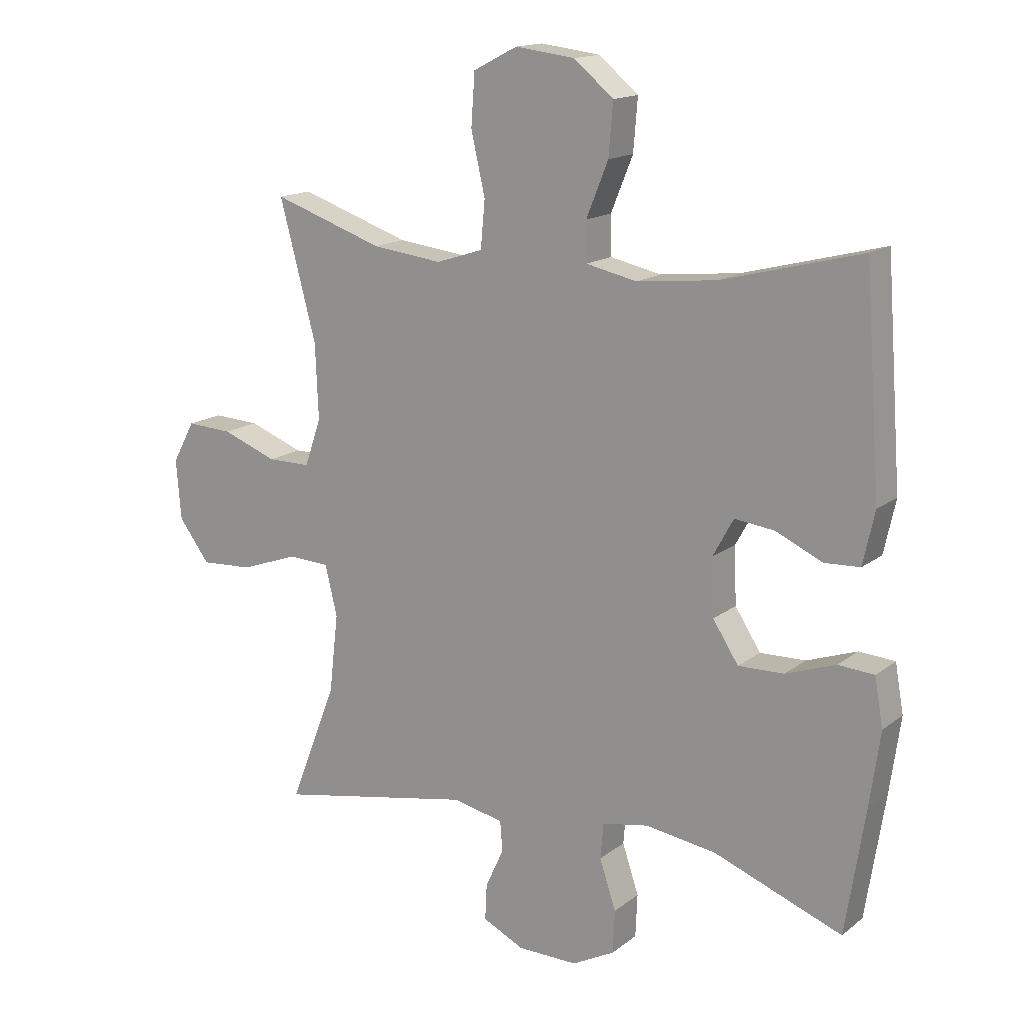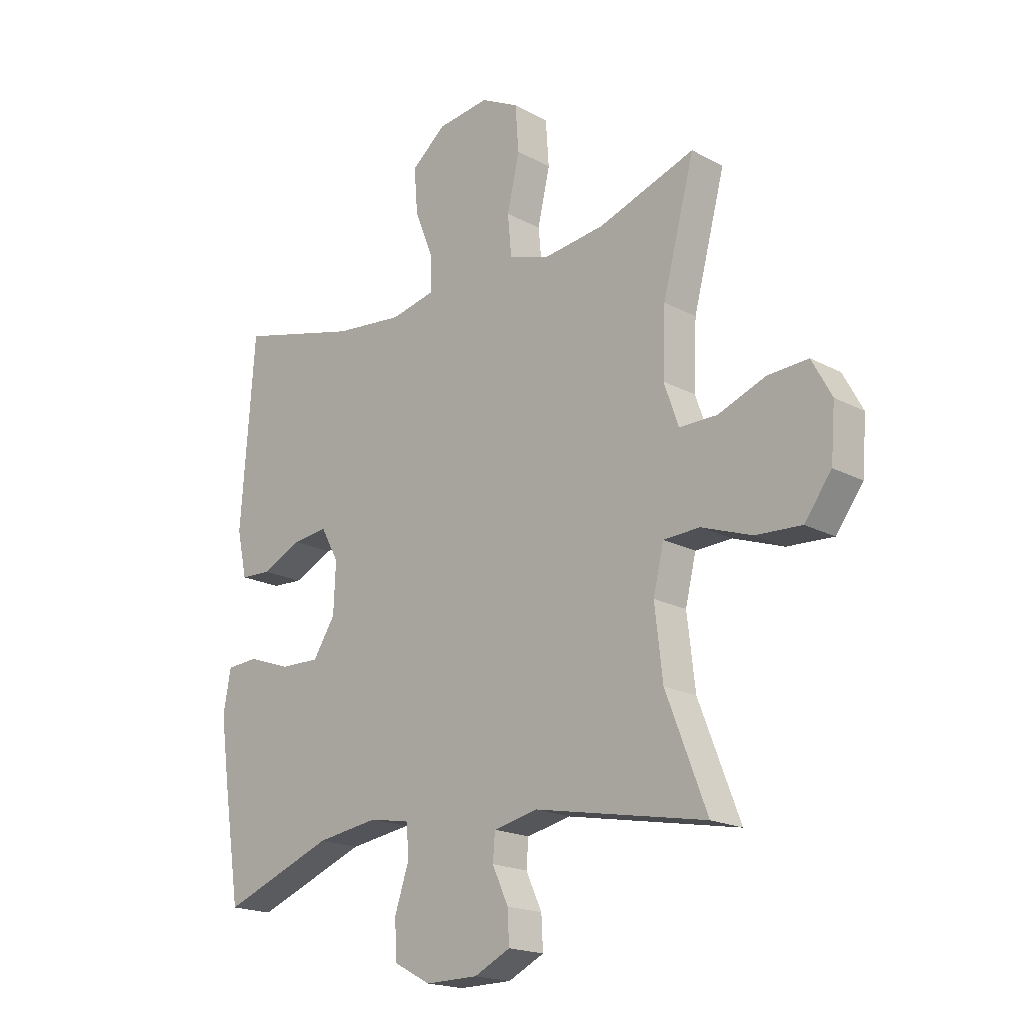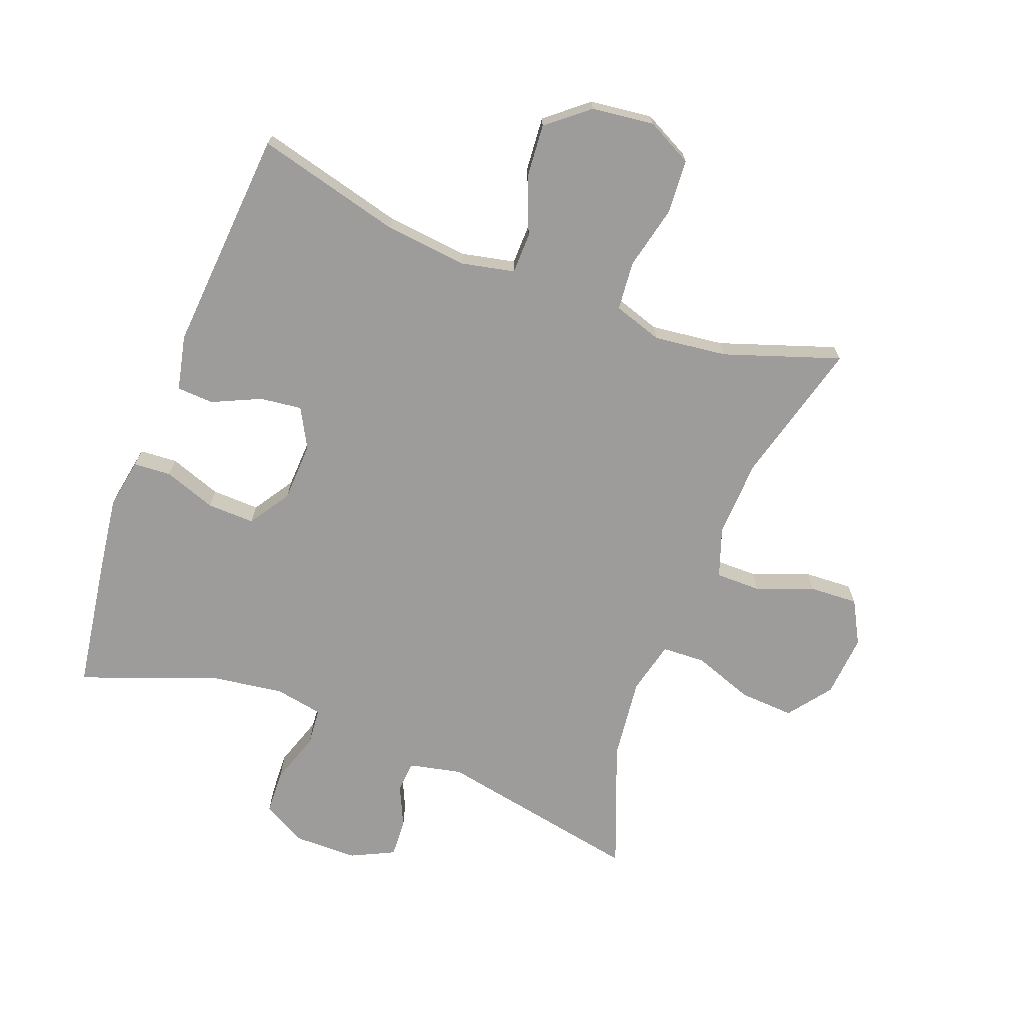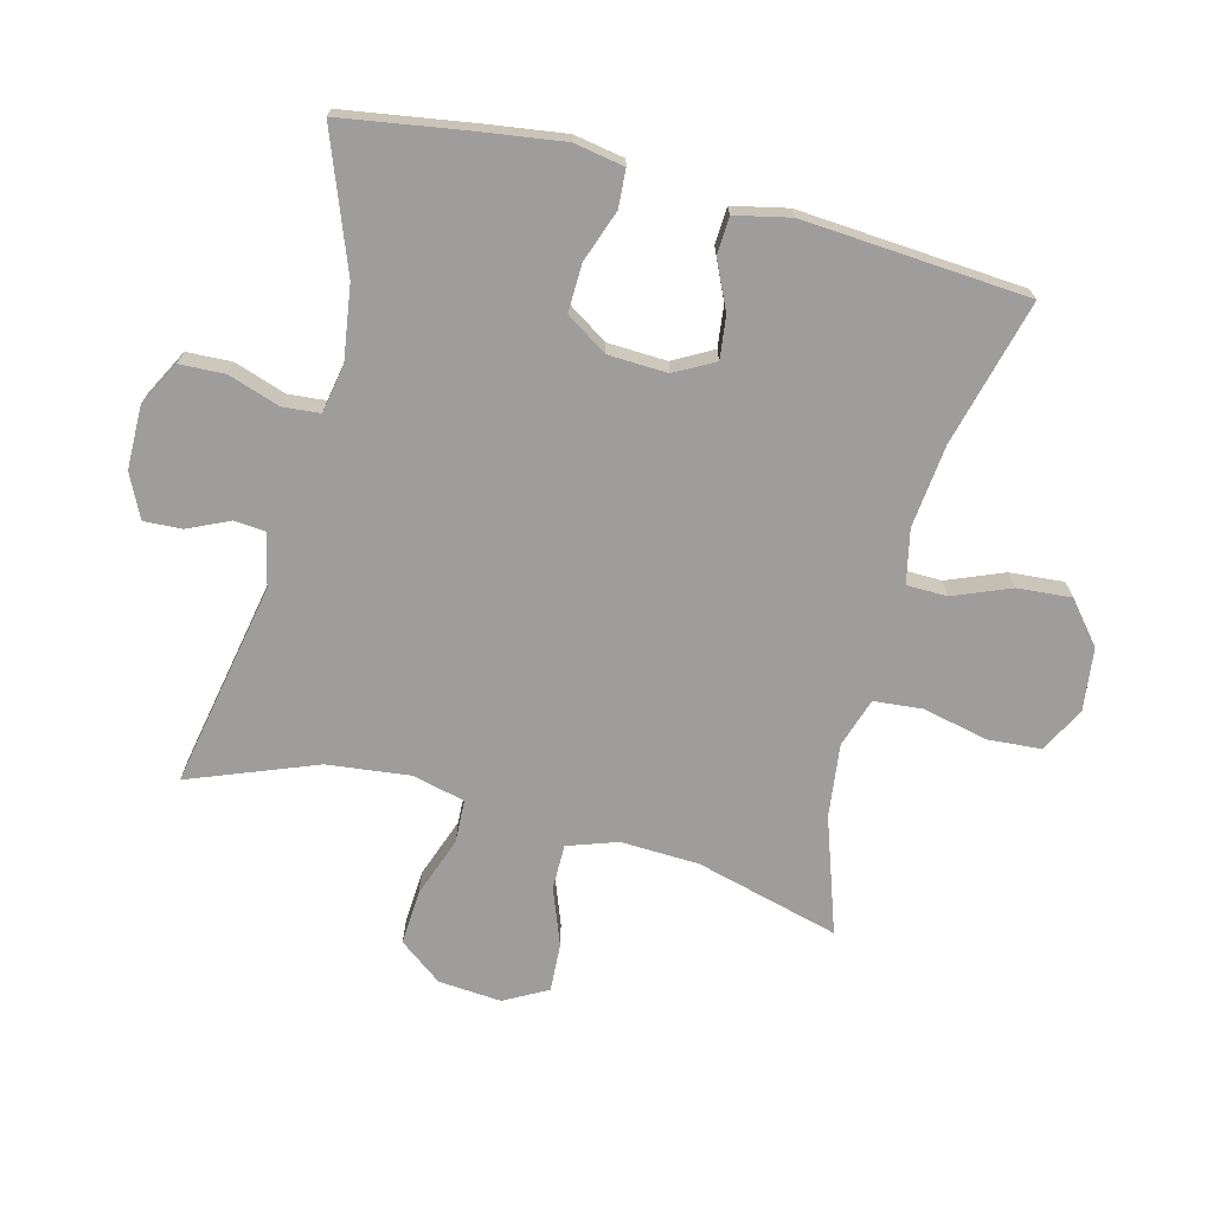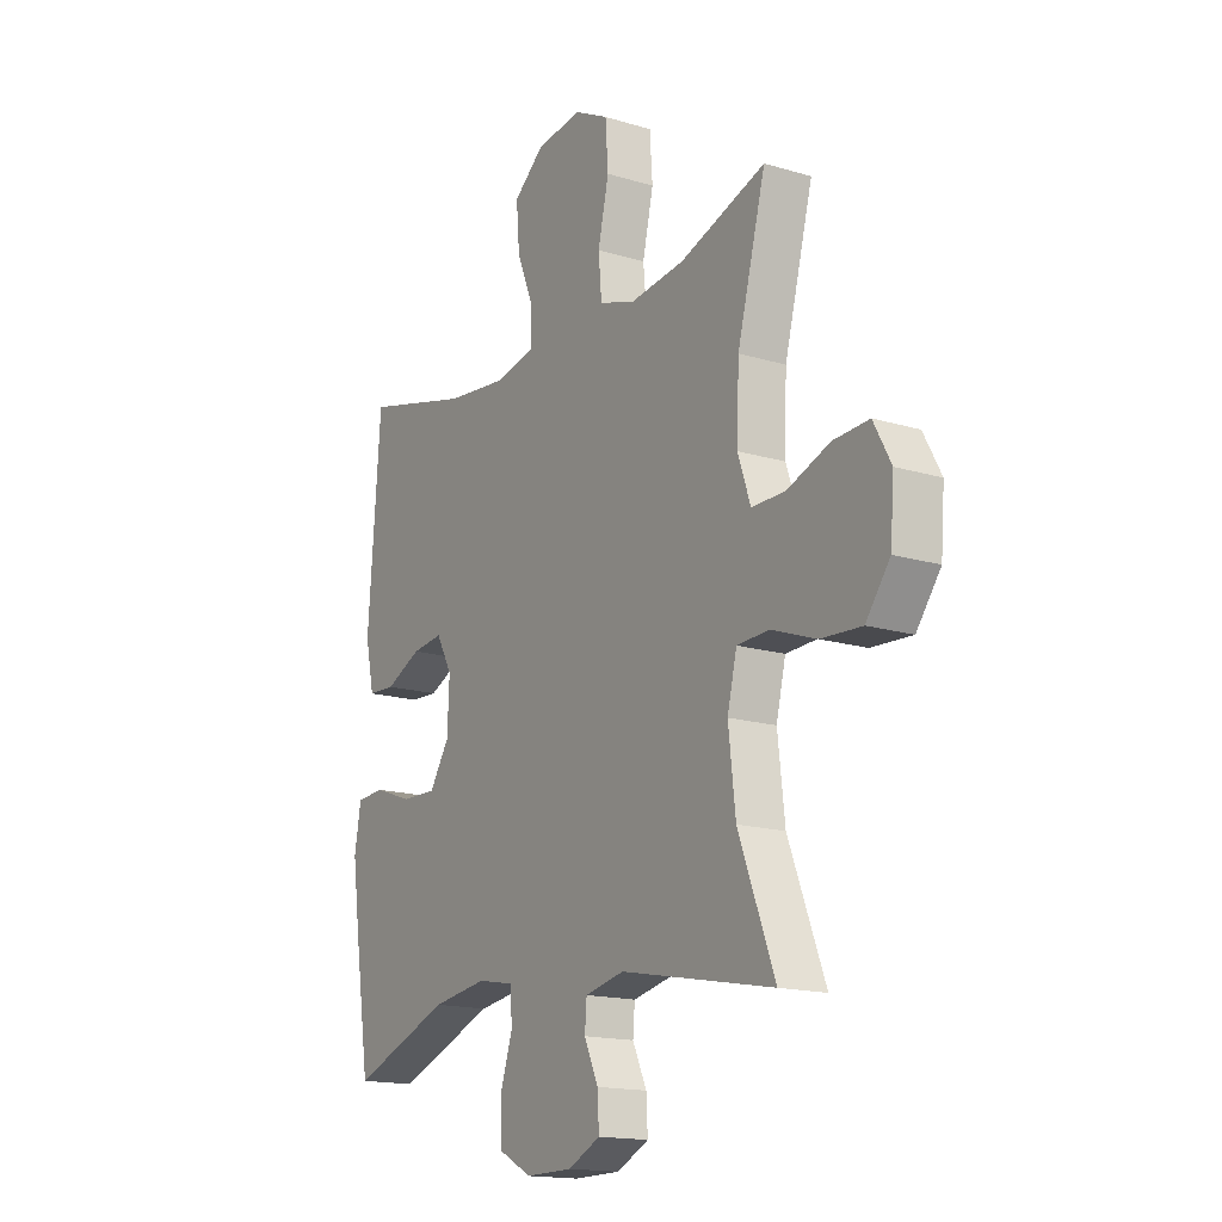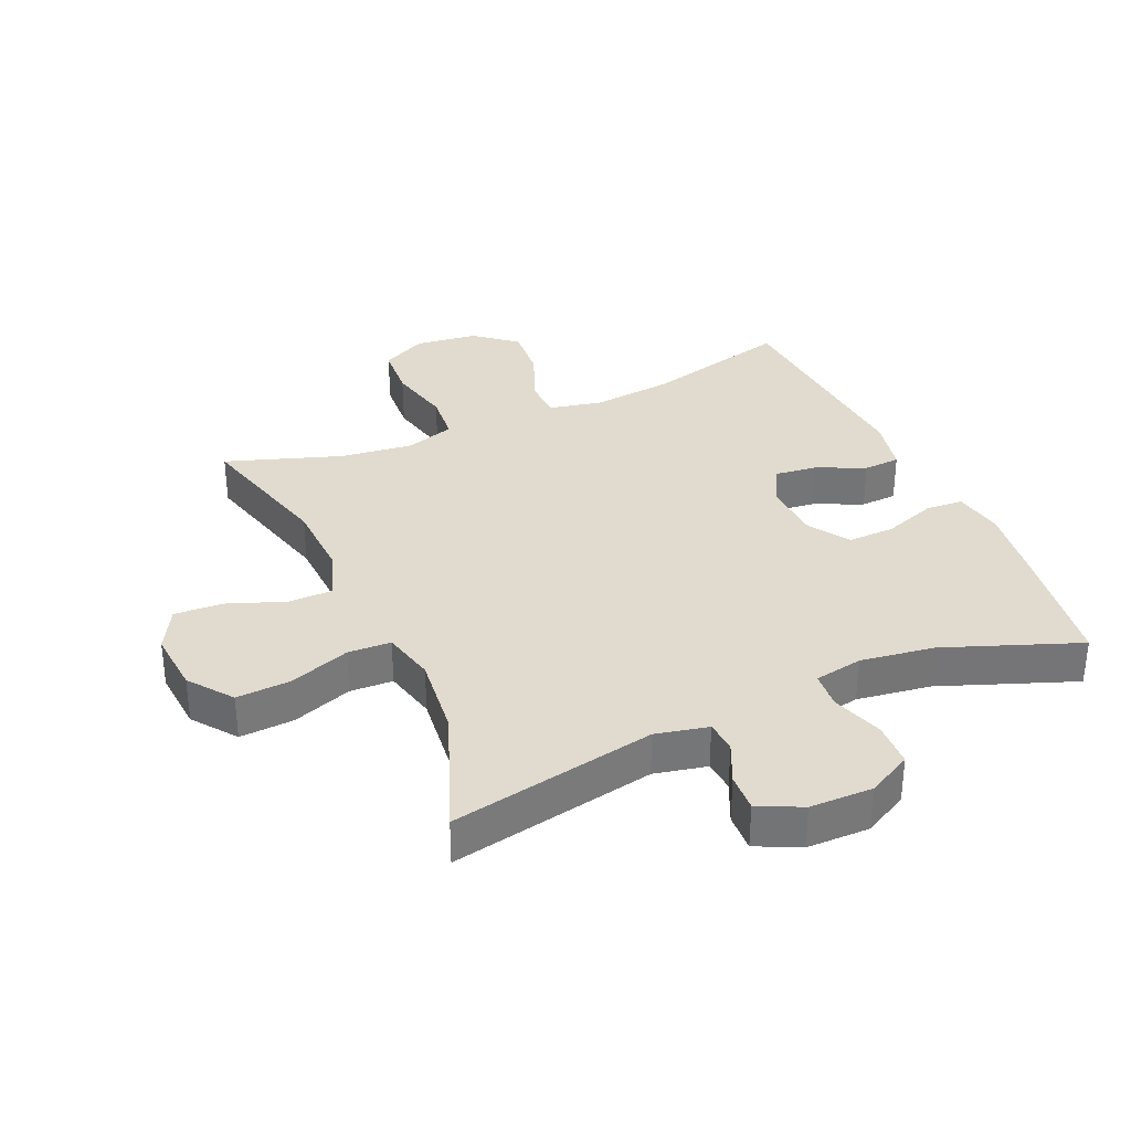
<metadata>
{"format":"obj","ext":"obj","renderer":"f3d","projection":"perspective","resolution":1024,"background":"white","views":[{"elev":15.4,"azim":-147.2,"up":"+Z"},{"elev":-18.8,"azim":44.5,"up":"+Z"},{"elev":-70.2,"azim":-20.9,"up":"+Y"},{"elev":-70.5,"azim":-104.5,"up":"+Y"},{"elev":-16.2,"azim":58.1,"up":"+Z"},{"elev":33.7,"azim":156.1,"up":"+Y"}]}
</metadata>
<code>
v 0.5 0.07 0.5
v 0.44 0.07 0.274
v 0.435 0.07 0.151
v 0.462 0.07 0.073
v 0.533 0.07 0.073
v 0.623 0.07 0.107
v 0.699 0.07 0.111
v 0.736 0.07 0.043
v 0.728 0.07 -0.056
v 0.677 0.07 -0.124
v 0.591 0.07 -0.119
v 0.496 0.07 -0.085
v 0.428 0.07 -0.088
v 0.408 0.07 -0.171
v 0.423 0.07 -0.301
v 0.5 0.07 -0.5
v 0.176 0.07 -0.438
v 0.093 0.07 -0.456
v 0.089 0.07 -0.506
v 0.119 0.07 -0.571
v 0.122 0.07 -0.631
v 0.054 0.07 -0.664
v -0.045 0.07 -0.665
v -0.115 0.07 -0.628
v -0.118 0.07 -0.557
v -0.091 0.07 -0.476
v -0.096 0.07 -0.417
v -0.172 0.07 -0.403
v -0.289 0.07 -0.42
v -0.5 0.07 -0.5
v -0.532 0.07 -0.294
v -0.549 0.07 -0.172
v -0.535 0.07 -0.093
v -0.476 0.07 -0.089
v -0.394 0.07 -0.118
v -0.319 0.07 -0.12
v -0.277 0.07 -0.055
v -0.273 0.07 0.038
v -0.307 0.07 0.1
v -0.373 0.07 0.092
v -0.449 0.07 0.057
v -0.507 0.07 0.06
v -0.526 0.07 0.147
v -0.5 0.07 0.5
v -0.271 0.07 0.441
v -0.141 0.07 0.427
v -0.057 0.07 0.445
v -0.056 0.07 0.509
v -0.092 0.07 0.598
v -0.099 0.07 0.683
v -0.034 0.07 0.737
v 0.064 0.07 0.749
v 0.136 0.07 0.712
v 0.142 0.07 0.627
v 0.119 0.07 0.526
v 0.126 0.07 0.449
v 0.203 0.07 0.424
v 0.318 0.07 0.438
v 0.5 0 0.5
v 0.44 0 0.274
v 0.435 0 0.151
v 0.462 0 0.073
v 0.533 0 0.073
v 0.623 0 0.107
v 0.699 0 0.111
v 0.736 0 0.043
v 0.728 0 -0.056
v 0.677 0 -0.124
v 0.591 0 -0.119
v 0.496 0 -0.085
v 0.428 0 -0.088
v 0.408 0 -0.171
v 0.423 0 -0.301
v 0.5 0 -0.5
v 0.176 0 -0.438
v 0.093 0 -0.456
v 0.089 0 -0.506
v 0.119 0 -0.571
v 0.122 0 -0.631
v 0.054 0 -0.664
v -0.045 0 -0.665
v -0.115 0 -0.628
v -0.118 0 -0.557
v -0.091 0 -0.476
v -0.096 0 -0.417
v -0.172 0 -0.403
v -0.289 0 -0.42
v -0.5 0 -0.5
v -0.532 0 -0.294
v -0.549 0 -0.172
v -0.535 0 -0.093
v -0.476 0 -0.089
v -0.394 0 -0.118
v -0.319 0 -0.12
v -0.277 0 -0.055
v -0.273 0 0.038
v -0.307 0 0.1
v -0.373 0 0.092
v -0.449 0 0.057
v -0.507 0 0.06
v -0.526 0 0.147
v -0.5 0 0.5
v -0.271 0 0.441
v -0.141 0 0.427
v -0.057 0 0.445
v -0.056 0 0.509
v -0.092 0 0.598
v -0.099 0 0.683
v -0.034 0 0.737
v 0.064 0 0.749
v 0.136 0 0.712
v 0.142 0 0.627
v 0.119 0 0.526
v 0.126 0 0.449
v 0.203 0 0.424
v 0.318 0 0.438
f 52 53 54 55
f 52 55 56
f 51 52 56
f 48 49 50 51
f 47 48 51 56
f 46 47 56 57
f 42 43 44 45
f 40 41 42 45
f 39 40 45 46
f 38 39 46 57
f 32 33 34 35
f 32 35 36
f 29 30 31 32
f 28 29 32 36
f 27 28 36 37
f 23 24 25 26
f 23 26 27
f 22 23 27
f 19 20 21 22
f 18 19 22 27
f 17 18 27 37
f 15 16 17 37
f 9 10 11 12
f 9 12 13
f 8 9 13
f 5 6 7 8
f 4 5 8 13
f 3 4 13 14
f 58 1 2
f 58 2 3 14
f 37 38 57 58
f 14 15 37 58
f 113 112 111 110
f 114 113 110
f 114 110 109
f 109 108 107 106
f 114 109 106 105
f 115 114 105 104
f 103 102 101 100
f 103 100 99 98
f 104 103 98 97
f 115 104 97 96
f 93 92 91 90
f 94 93 90
f 90 89 88 87
f 94 90 87 86
f 95 94 86 85
f 84 83 82 81
f 85 84 81
f 85 81 80
f 80 79 78 77
f 85 80 77 76
f 95 85 76 75
f 95 75 74 73
f 70 69 68 67
f 71 70 67
f 71 67 66
f 66 65 64 63
f 71 66 63 62
f 72 71 62 61
f 60 59 116
f 72 61 60 116
f 116 115 96 95
f 116 95 73 72
f 1 59 60 2
f 2 60 61 3
f 3 61 62 4
f 4 62 63 5
f 5 63 64 6
f 6 64 65 7
f 7 65 66 8
f 8 66 67 9
f 9 67 68 10
f 10 68 69 11
f 11 69 70 12
f 12 70 71 13
f 13 71 72 14
f 14 72 73 15
f 15 73 74 16
f 16 74 75 17
f 17 75 76 18
f 18 76 77 19
f 19 77 78 20
f 20 78 79 21
f 21 79 80 22
f 22 80 81 23
f 23 81 82 24
f 24 82 83 25
f 25 83 84 26
f 26 84 85 27
f 27 85 86 28
f 28 86 87 29
f 29 87 88 30
f 30 88 89 31
f 31 89 90 32
f 32 90 91 33
f 33 91 92 34
f 34 92 93 35
f 35 93 94 36
f 36 94 95 37
f 37 95 96 38
f 38 96 97 39
f 39 97 98 40
f 40 98 99 41
f 41 99 100 42
f 42 100 101 43
f 43 101 102 44
f 44 102 103 45
f 45 103 104 46
f 46 104 105 47
f 47 105 106 48
f 48 106 107 49
f 49 107 108 50
f 50 108 109 51
f 51 109 110 52
f 52 110 111 53
f 53 111 112 54
f 54 112 113 55
f 55 113 114 56
f 56 114 115 57
f 57 115 116 58
f 58 116 59 1

</code>
